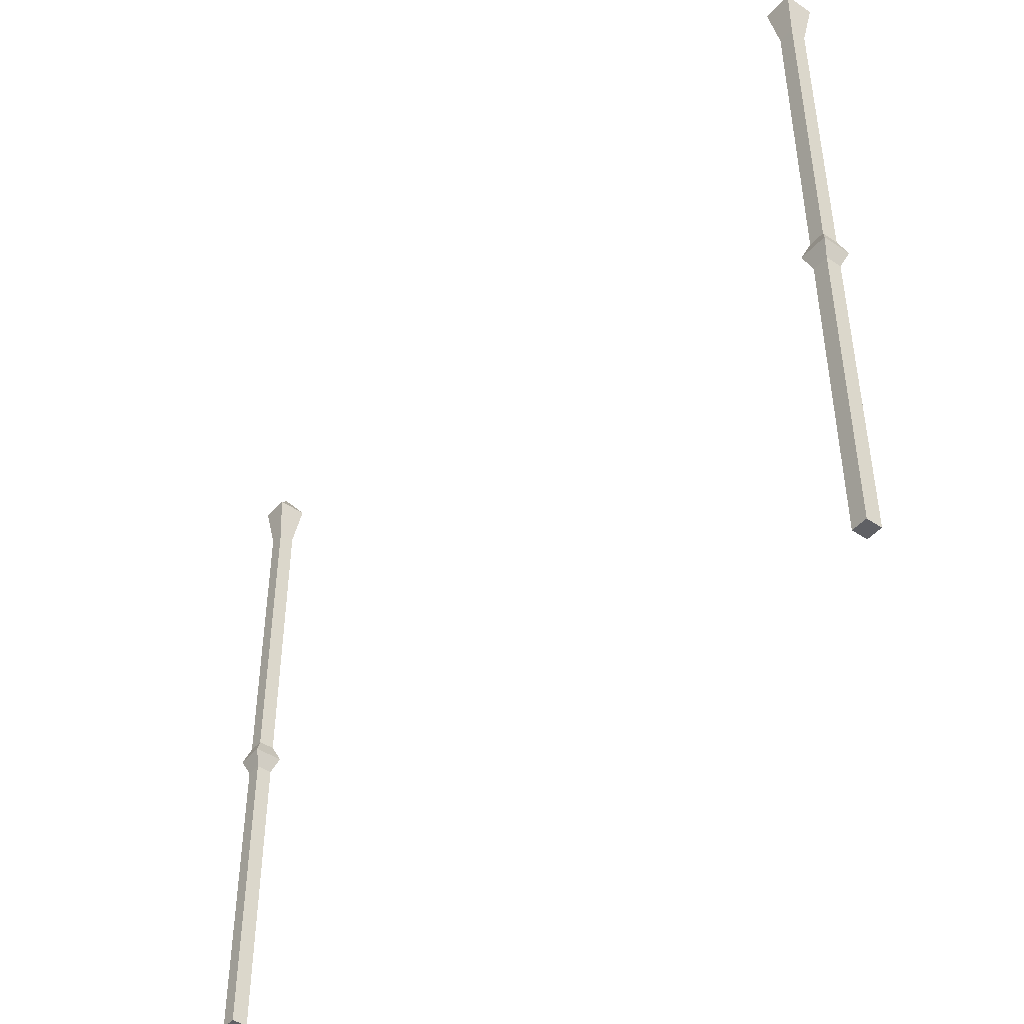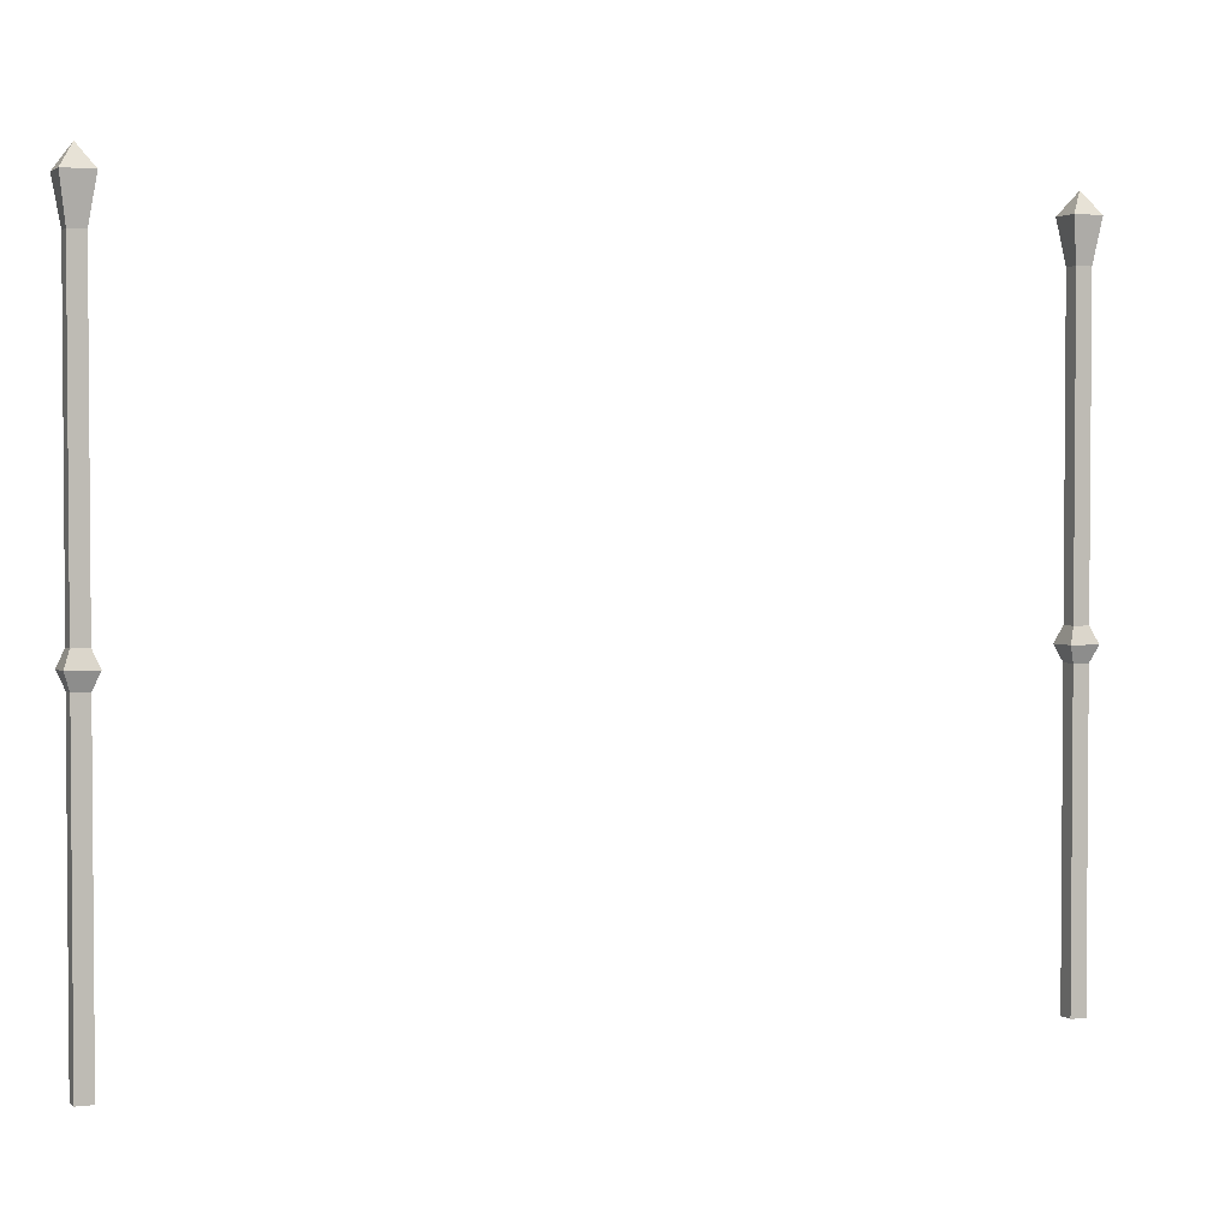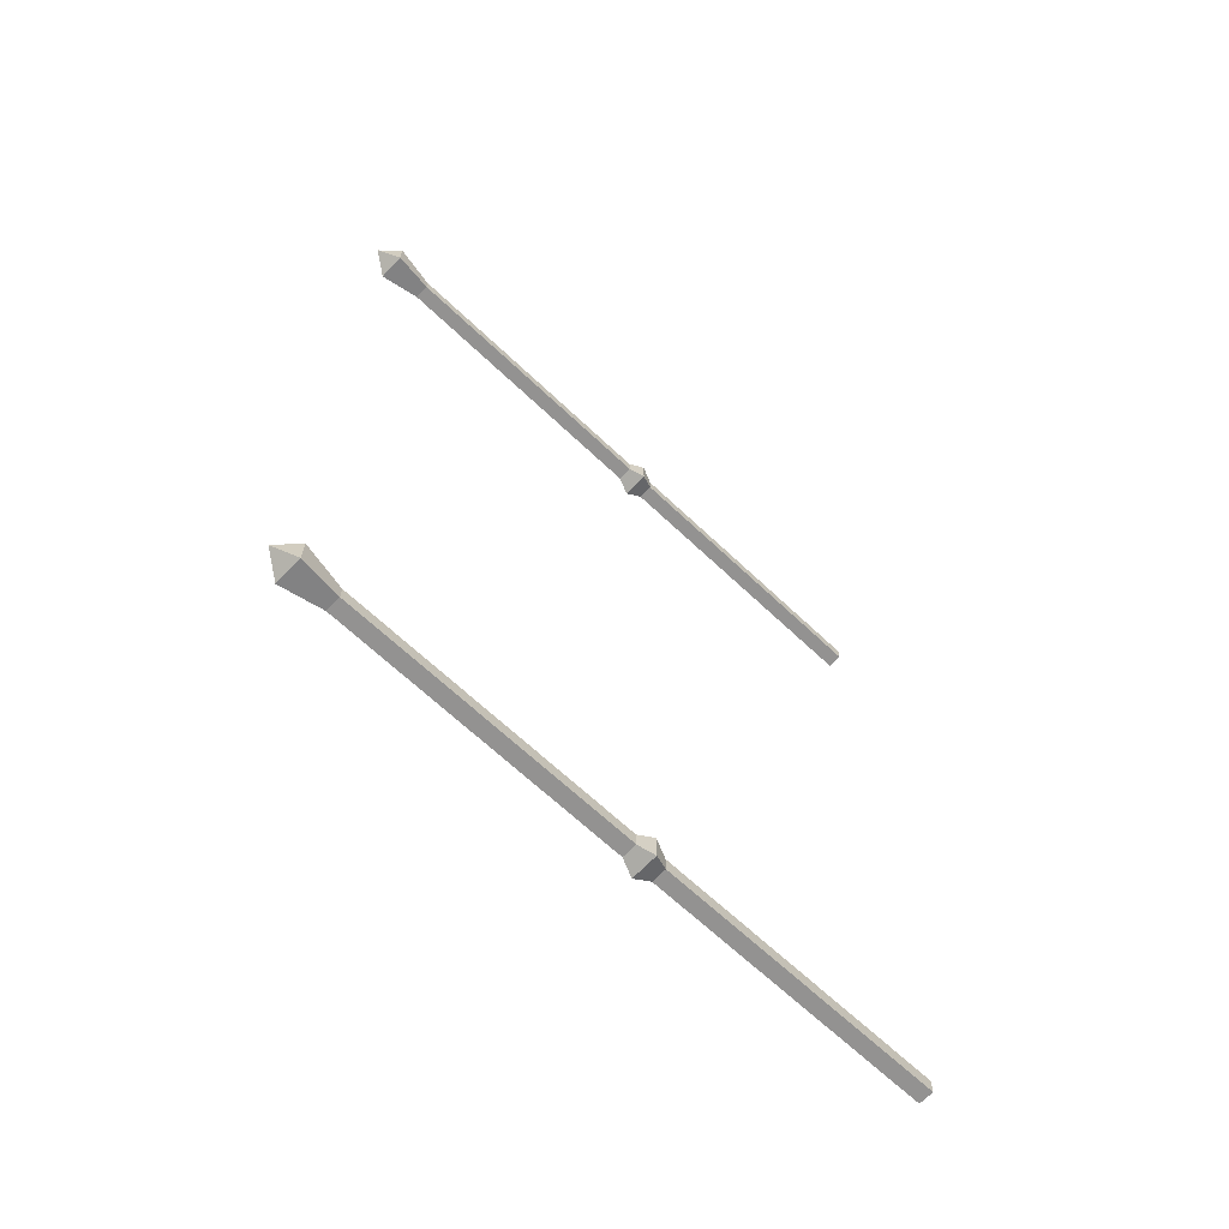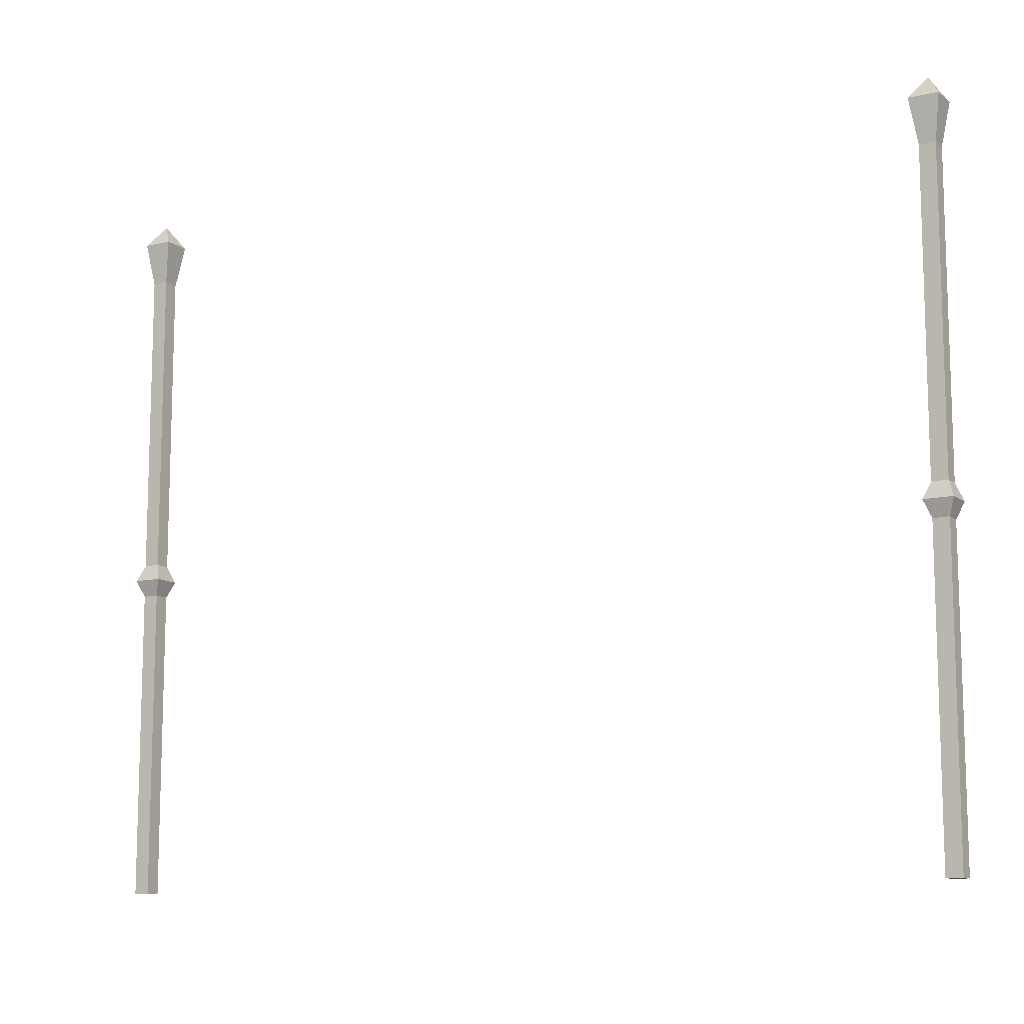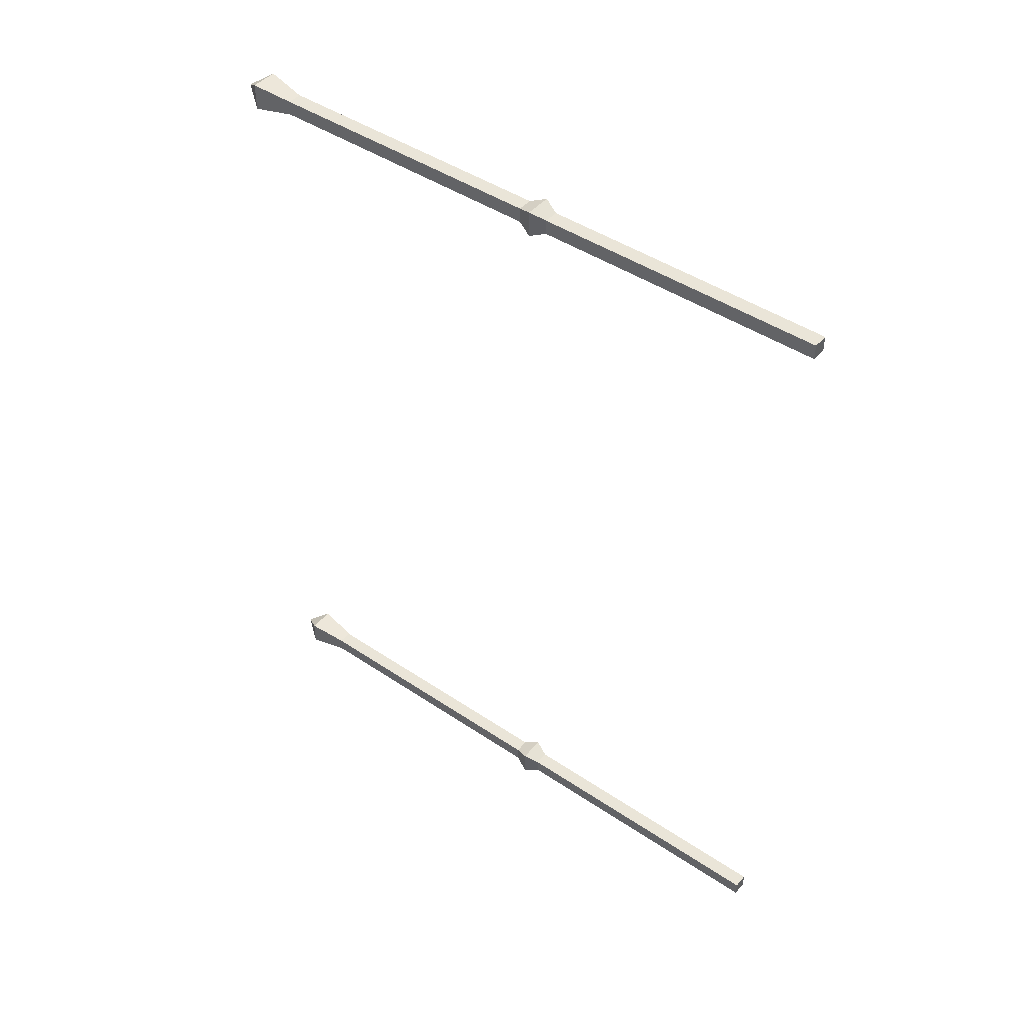
<metadata>
{"format":"obj","ext":"obj","renderer":"f3d","projection":"perspective","resolution":1024,"background":"white","views":[{"elev":-44.8,"azim":142.1,"up":"+Y"},{"elev":2.6,"azim":-113.1,"up":"+Y"},{"elev":-66.4,"azim":-133.5,"up":"+Z"},{"elev":-11.2,"azim":-60.1,"up":"+Y"},{"elev":45.1,"azim":-52.1,"up":"+Z"}]}
</metadata>
<code>
o 立方体.001
v -0.0368 0 -2.037
v -0.0368 3 -2.037
v -0.0368 0 -1.963
v -0.0368 3 -1.963
v 0.0368 0 -2.037
v 0.0368 3 -2.037
v 0.0368 0 -1.963
v 0.0368 3 -1.963
v -0.06595 1.5 -2.066
v -0.06595 1.5 -1.934
v 0.06595 1.5 -1.934
v 0.06595 1.5 -2.066
v -0.0368 1.575 -2.037
v -0.0368 1.575 -1.963
v 0.0368 1.575 -1.963
v 0.0368 1.575 -2.037
v -0.0368 1.425 -1.963
v 0.0368 1.425 -1.963
v 0.0368 1.425 -2.037
v -0.0368 1.425 -2.037
v -0.06712 3.2 -2.067
v -0.06712 3.2 -1.933
v 0.06712 3.2 -2.067
v 0.06712 3.2 -1.933
v 0 3.3 -2
v -0.0368 0 1.963
v -0.0368 3 1.963
v -0.0368 0 2.037
v -0.0368 3 2.037
v 0.0368 0 1.963
v 0.0368 3 1.963
v 0.0368 0 2.037
v 0.0368 3 2.037
v -0.06595 1.5 1.934
v -0.06595 1.5 2.066
v 0.06595 1.5 2.066
v 0.06595 1.5 1.934
v -0.0368 1.575 1.963
v -0.0368 1.575 2.037
v 0.0368 1.575 2.037
v 0.0368 1.575 1.963
v -0.0368 1.425 2.037
v 0.0368 1.425 2.037
v 0.0368 1.425 1.963
v -0.0368 1.425 1.963
v -0.06712 3.2 1.933
v -0.06712 3.2 2.067
v 0.06712 3.2 1.933
v 0.06712 3.2 2.067
v 0 3.3 2
f 2 14 13
f 4 15 14
f 8 16 15
f 6 13 16
f 7 1 3
f 4 24 8
f 12 20 19
f 11 19 18
f 10 18 17
f 20 10 17
f 16 9 12
f 11 16 12
f 14 11 10
f 13 10 9
f 20 3 1
f 17 7 3
f 18 5 7
f 19 1 5
f 23 24 25
f 8 23 6
f 2 22 4
f 6 21 2
f 22 21 25
f 21 23 25
f 24 22 25
f 2 4 14
f 4 8 15
f 8 6 16
f 6 2 13
f 7 5 1
f 4 22 24
f 12 9 20
f 11 12 19
f 10 11 18
f 20 9 10
f 16 13 9
f 11 15 16
f 14 15 11
f 13 14 10
f 20 17 3
f 17 18 7
f 18 19 5
f 19 20 1
f 8 24 23
f 2 21 22
f 6 23 21
f 27 39 38
f 29 40 39
f 33 41 40
f 31 38 41
f 32 26 28
f 29 49 33
f 37 45 44
f 36 44 43
f 35 43 42
f 45 35 42
f 41 34 37
f 36 41 37
f 39 36 35
f 38 35 34
f 45 28 26
f 42 32 28
f 43 30 32
f 44 26 30
f 48 49 50
f 33 48 31
f 27 47 29
f 31 46 27
f 47 46 50
f 46 48 50
f 49 47 50
f 27 29 39
f 29 33 40
f 33 31 41
f 31 27 38
f 32 30 26
f 29 47 49
f 37 34 45
f 36 37 44
f 35 36 43
f 45 34 35
f 41 38 34
f 36 40 41
f 39 40 36
f 38 39 35
f 45 42 28
f 42 43 32
f 43 44 30
f 44 45 26
f 33 49 48
f 27 46 47
f 31 48 46

</code>
